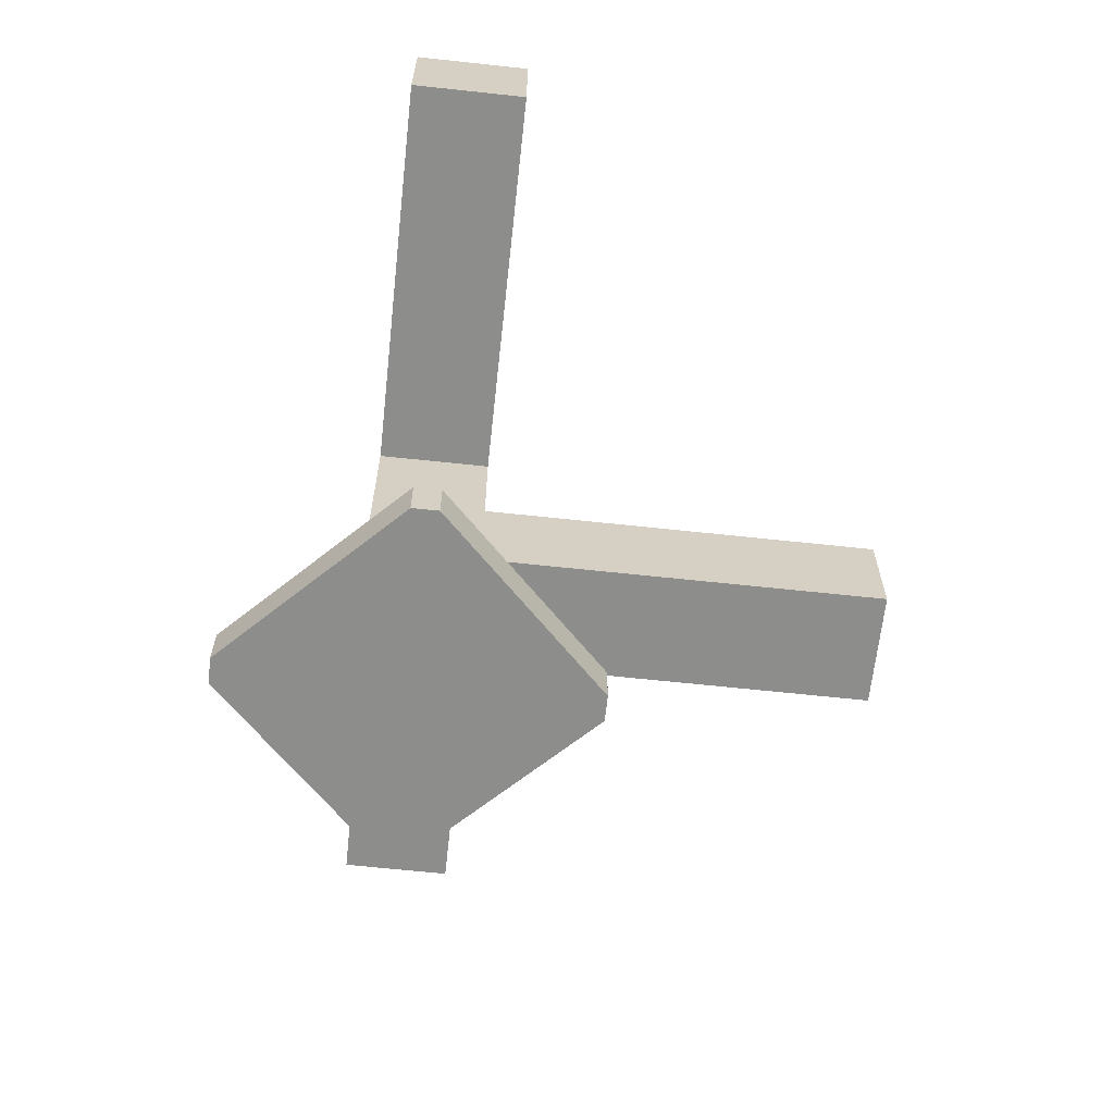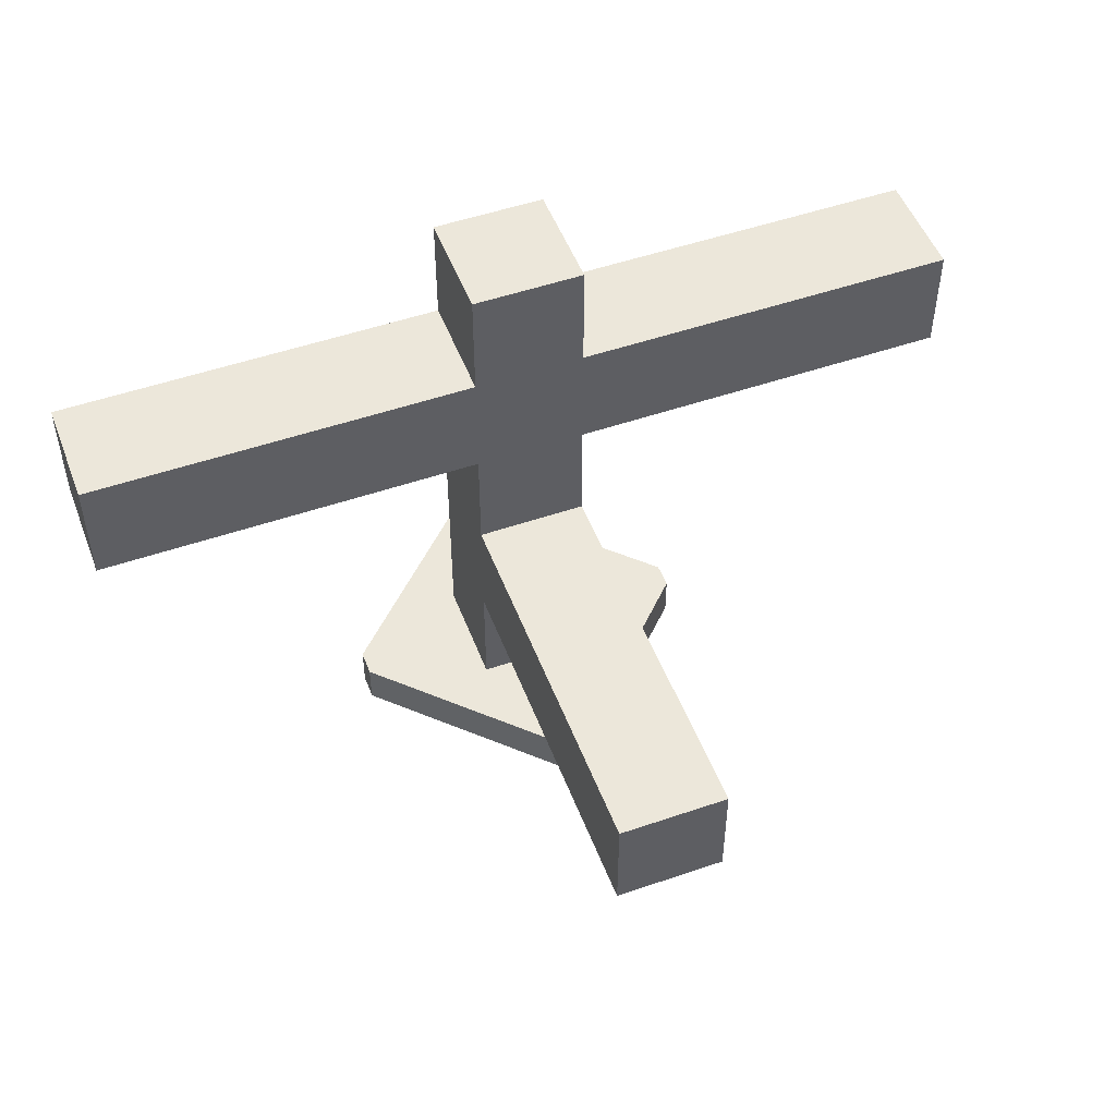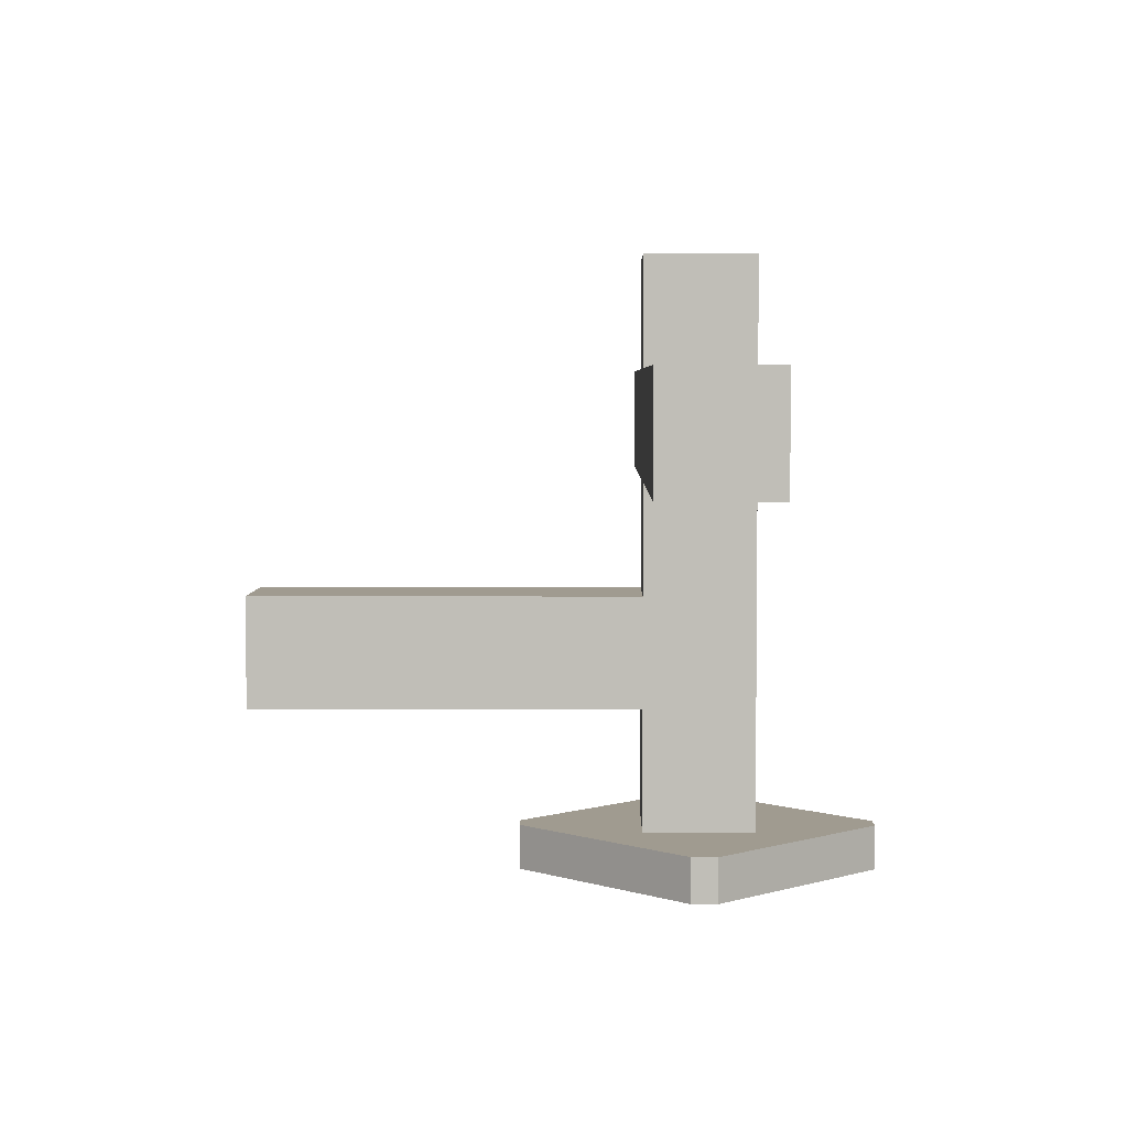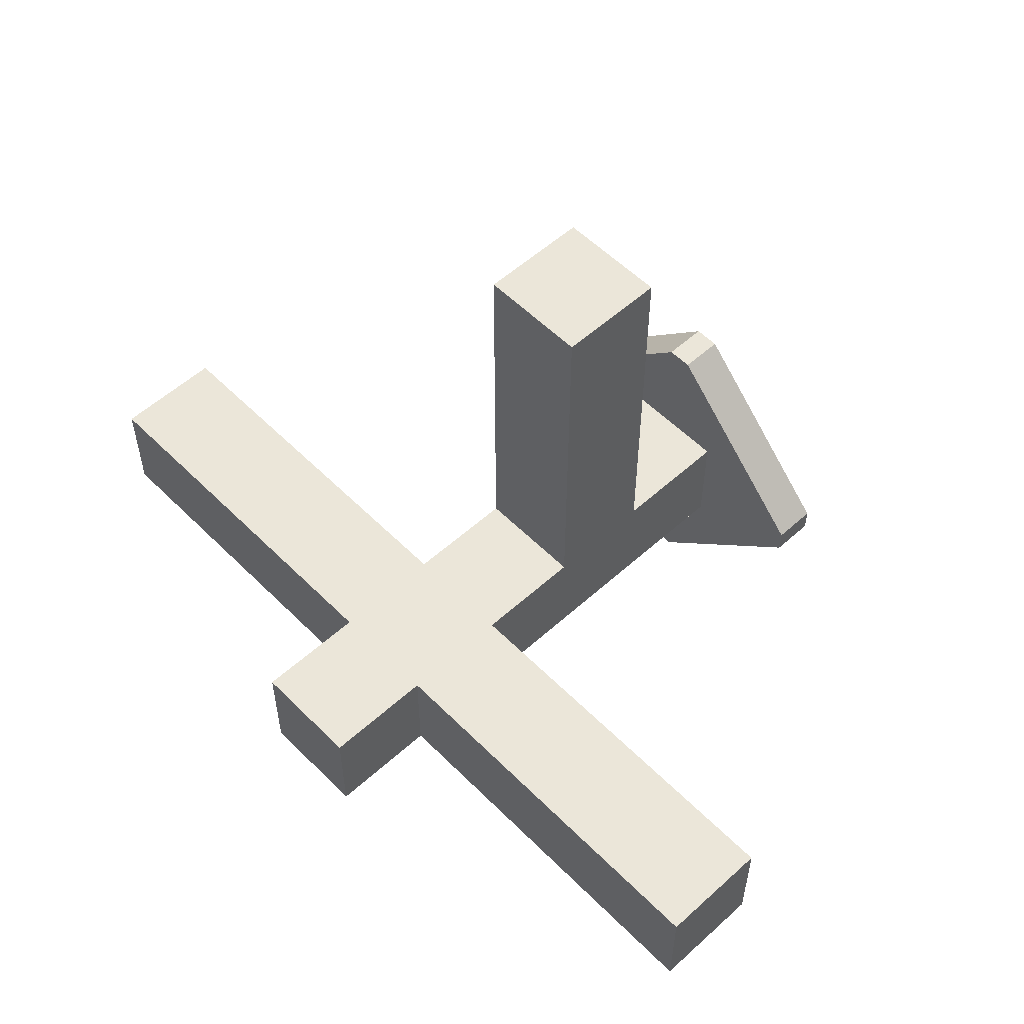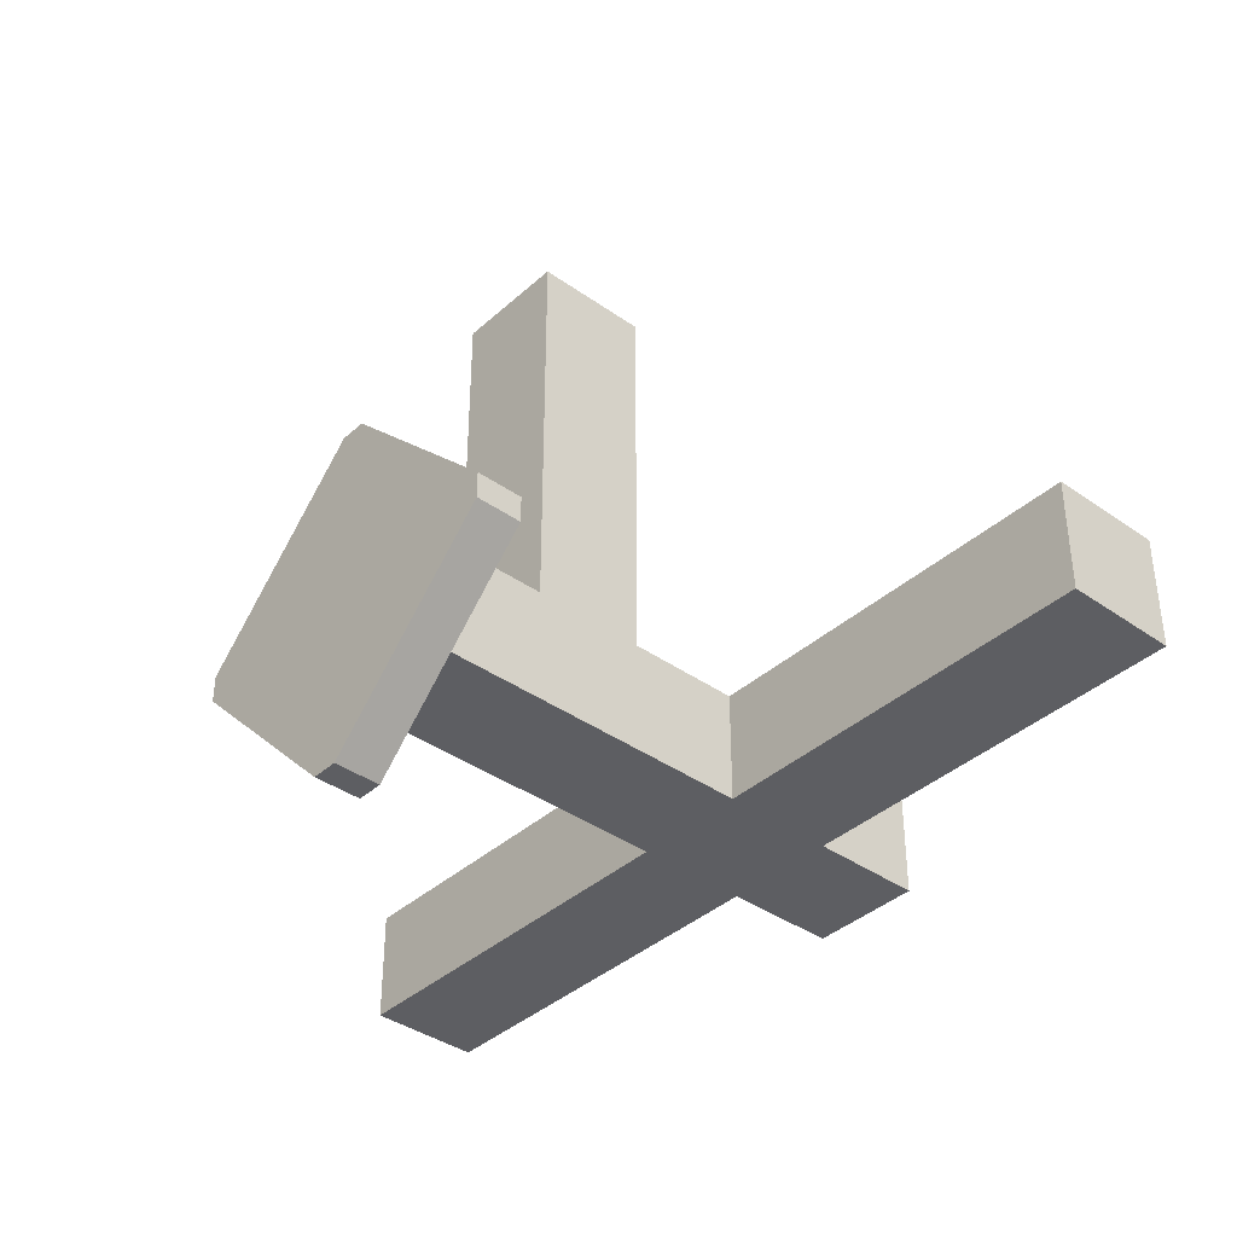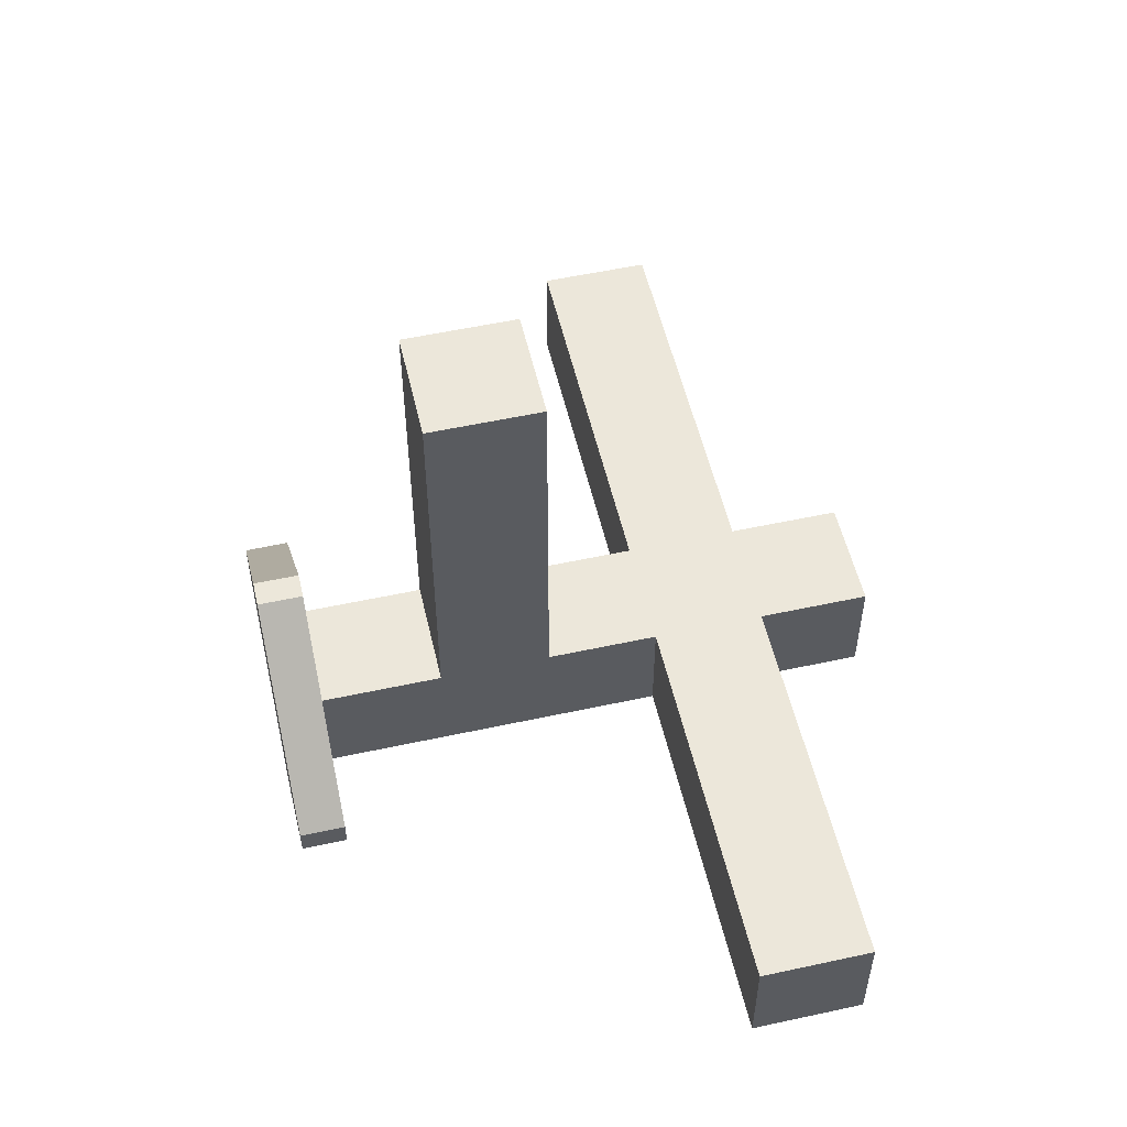
<metadata>
{"format":"obj","ext":"obj","renderer":"f3d","projection":"perspective","resolution":1024,"background":"white","views":[{"elev":-64.5,"azim":-96.2,"up":"+Y"},{"elev":50.8,"azim":-20.6,"up":"+Y"},{"elev":4.2,"azim":90.7,"up":"+Y"},{"elev":55.1,"azim":-133.6,"up":"+Z"},{"elev":-38.4,"azim":48.3,"up":"+Z"},{"elev":54.1,"azim":77.0,"up":"+Z"}]}
</metadata>
<code>
o ob3_Cube.019
v -0.02877 0 0.4
v -0.4 0 0.02877
v -0.4 0.1 0.02877
v -0.02877 0.1 0.4
v -0.4 0 -0.02877
v -0.02877 0 -0.4
v -0.02877 0.1 -0.4
v -0.4 0.1 -0.02877
v 0.4 0 0.02877
v 0.02877 0 0.4
v 0.02877 0.1 0.4
v 0.4 0.1 0.02877
v 0.02877 0 -0.4
v 0.4 0 -0.02877
v 0.4 0.1 -0.02877
v 0.02877 0.1 -0.4
v -0.125 0.1 0.125
v -0.125 0.375 0.125
v -0.125 0.1 -0.125
v -0.125 0.375 -0.125
v 0.125 0.1 0.125
v 0.125 0.375 0.125
v 0.125 0.1 -0.125
v 0.125 0.375 -0.125
v -0.125 0.625 0.125
v -0.125 0.625 -0.125
v 0.125 0.625 -0.125
v 0.125 0.625 0.125
v -0.125 0.875 0.125
v -0.125 0.875 -0.125
v 0.125 0.875 -0.125
v 0.125 0.875 0.125
v -0.125 1.125 0.125
v -0.125 1.125 -0.125
v 0.125 1.125 -0.125
v 0.125 1.125 0.125
v -0.125 1.375 0.125
v -0.125 1.375 -0.125
v 0.125 1.375 -0.125
v 0.125 1.375 0.125
v -0.125 0.375 1
v 0.125 0.375 1
v 0.125 0.625 1
v -0.125 0.625 1
v 1 0.875 0.125
v 1 0.875 -0.125
v 1 1.125 -0.125
v 1 1.125 0.125
v -1 0.875 -0.125
v -1 0.875 0.125
v -1 1.125 0.125
v -1 1.125 -0.125
f 11 1 10
f 15 9 14
f 3 5 2
f 7 13 6
f 4 2 1
f 6 8 7
f 14 16 15
f 10 12 11
f 10 1 2
f 18 19 17
f 20 23 19
f 24 21 23
f 22 17 21
f 23 17 19
f 27 32 28
f 20 27 24
f 24 28 22
f 18 26 20
f 25 30 26
f 28 29 25
f 26 31 27
f 36 37 33
f 32 33 29
f 30 35 31
f 34 39 35
f 35 40 36
f 33 38 34
f 40 38 37
f 21 15 23
f 15 16 23
f 16 19 23
f 7 8 19
f 17 8 3
f 3 4 17
f 21 4 11
f 11 12 21
f 42 44 41
f 42 18 22
f 43 22 28
f 44 28 25
f 41 25 18
f 46 48 45
f 46 32 31
f 47 31 35
f 48 35 36
f 45 36 32
f 50 52 49
f 50 30 29
f 51 29 33
f 52 33 34
f 49 34 30
f 11 4 1
f 15 12 9
f 3 8 5
f 7 16 13
f 4 3 2
f 6 5 8
f 14 13 16
f 10 9 12
f 2 5 14
f 5 6 14
f 6 13 14
f 14 9 2
f 9 10 2
f 18 20 19
f 20 24 23
f 24 22 21
f 22 18 17
f 23 21 17
f 27 31 32
f 20 26 27
f 24 27 28
f 18 25 26
f 25 29 30
f 28 32 29
f 26 30 31
f 36 40 37
f 32 36 33
f 30 34 35
f 34 38 39
f 35 39 40
f 33 37 38
f 40 39 38
f 21 12 15
f 16 7 19
f 17 19 8
f 21 17 4
f 42 43 44
f 42 41 18
f 43 42 22
f 44 43 28
f 41 44 25
f 46 47 48
f 46 45 32
f 47 46 31
f 48 47 35
f 45 48 36
f 50 51 52
f 50 49 30
f 51 50 29
f 52 51 33
f 49 52 34

</code>
